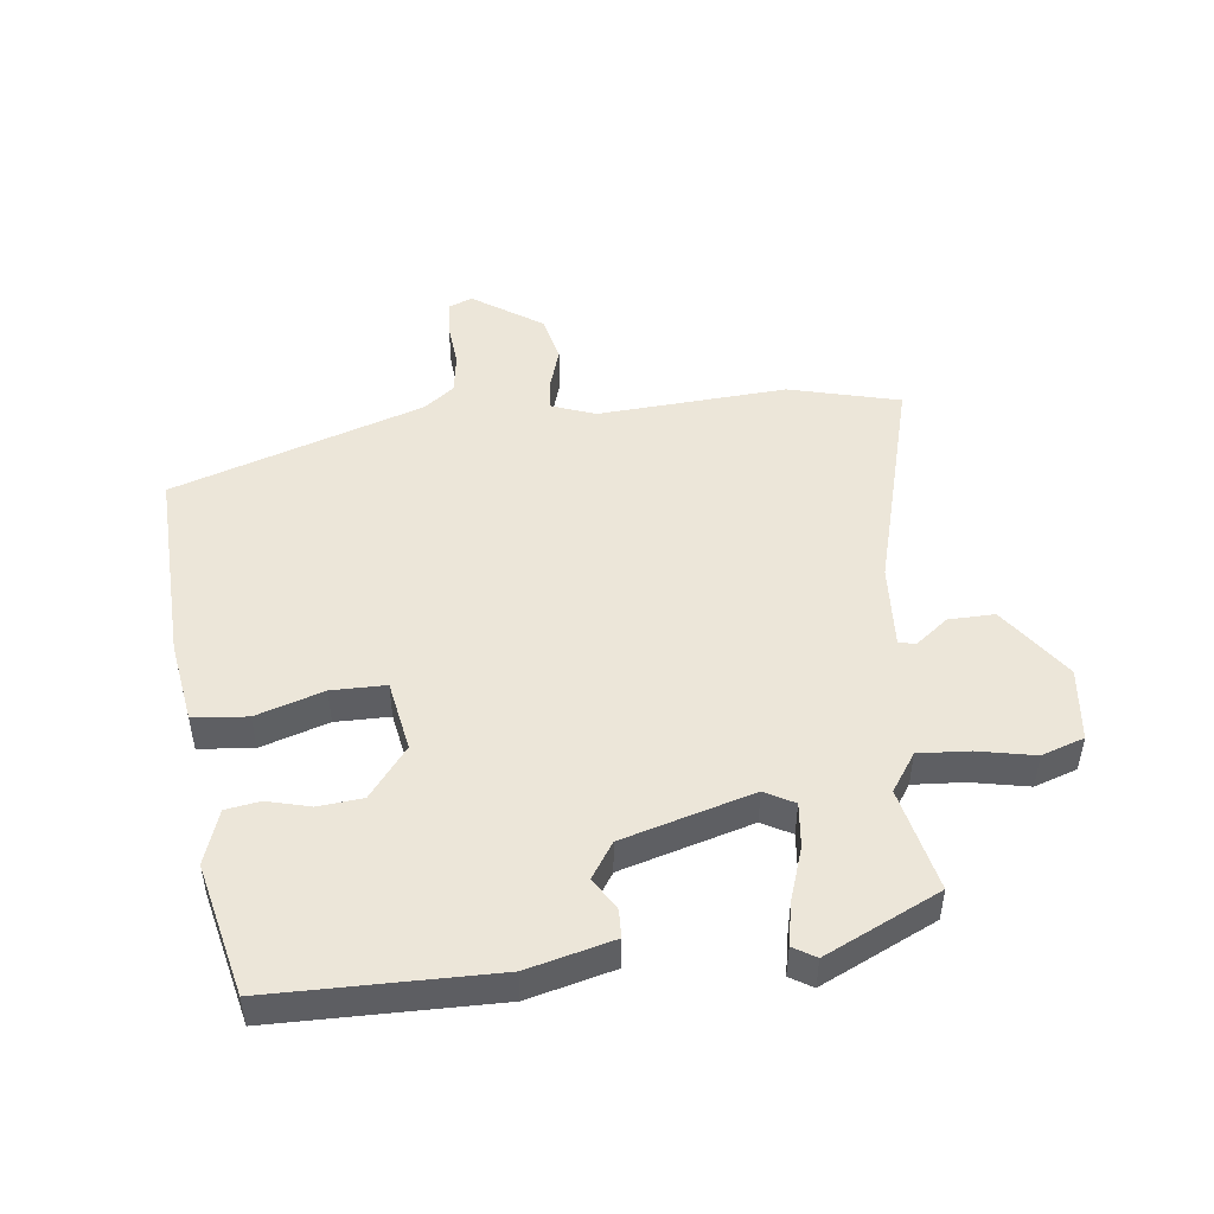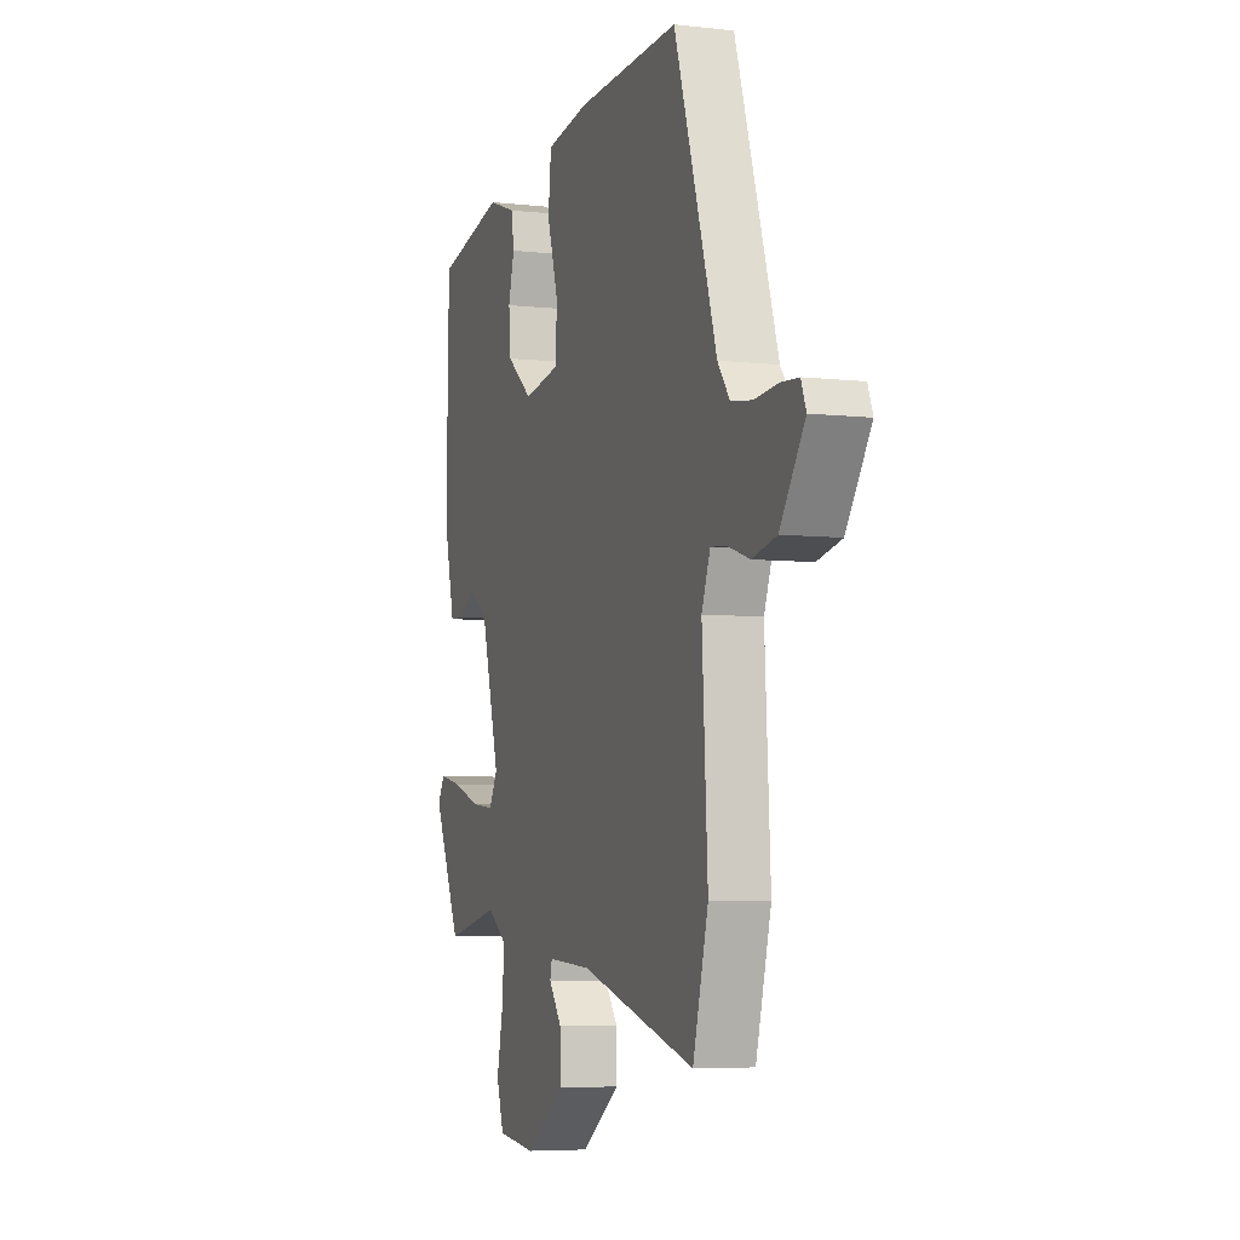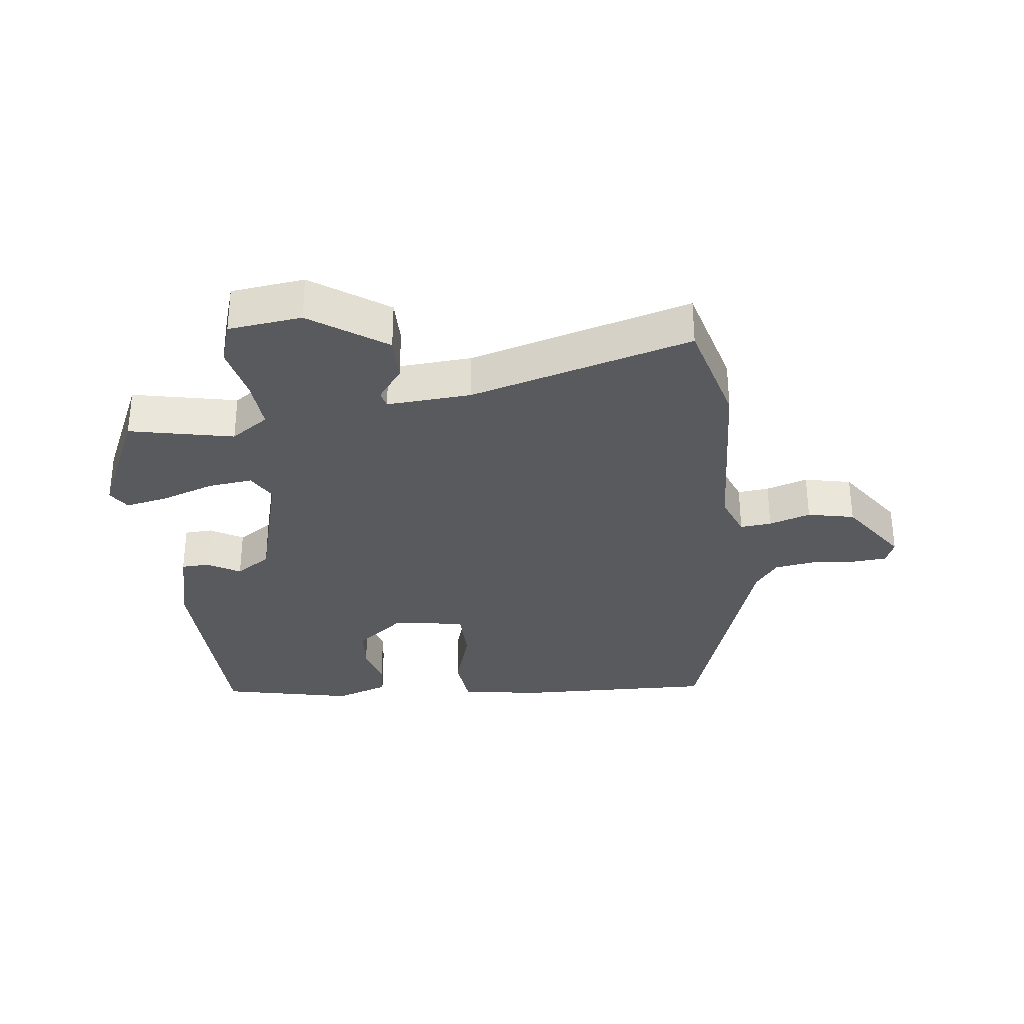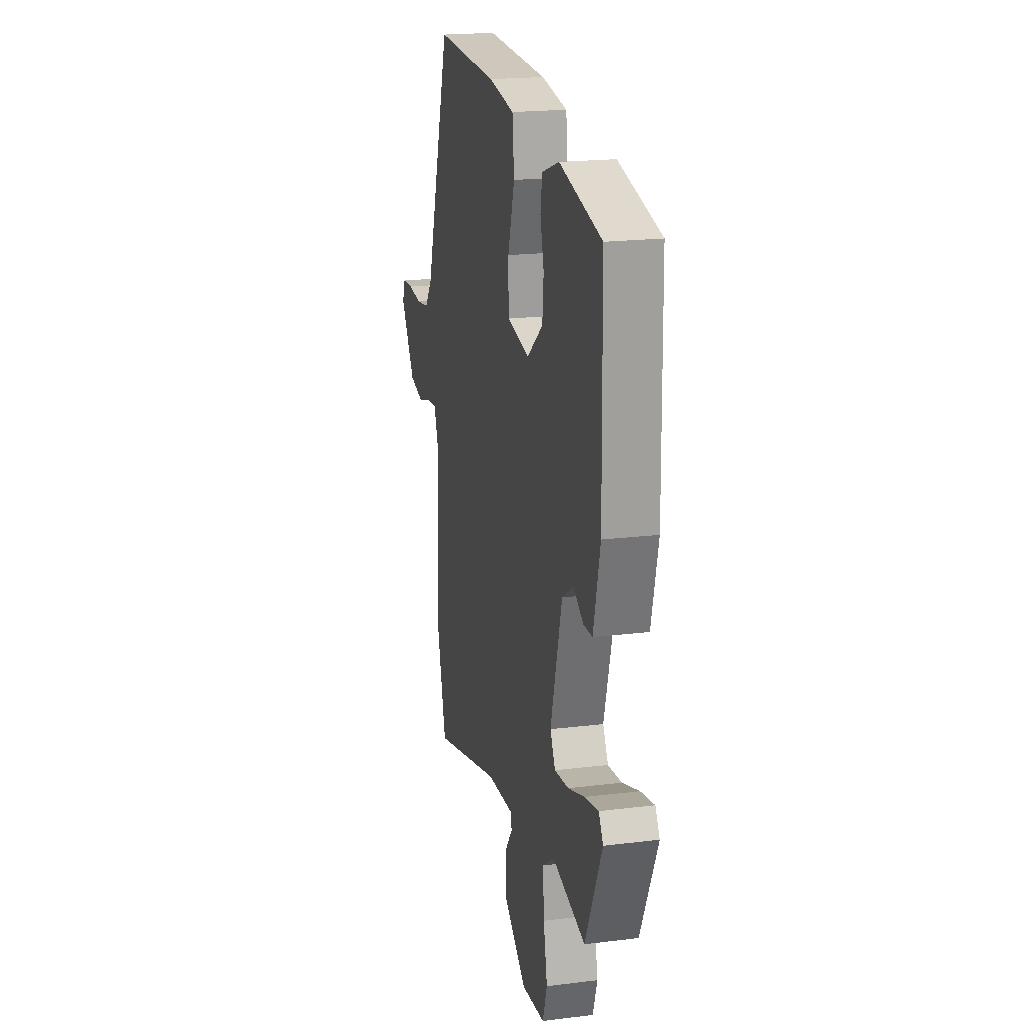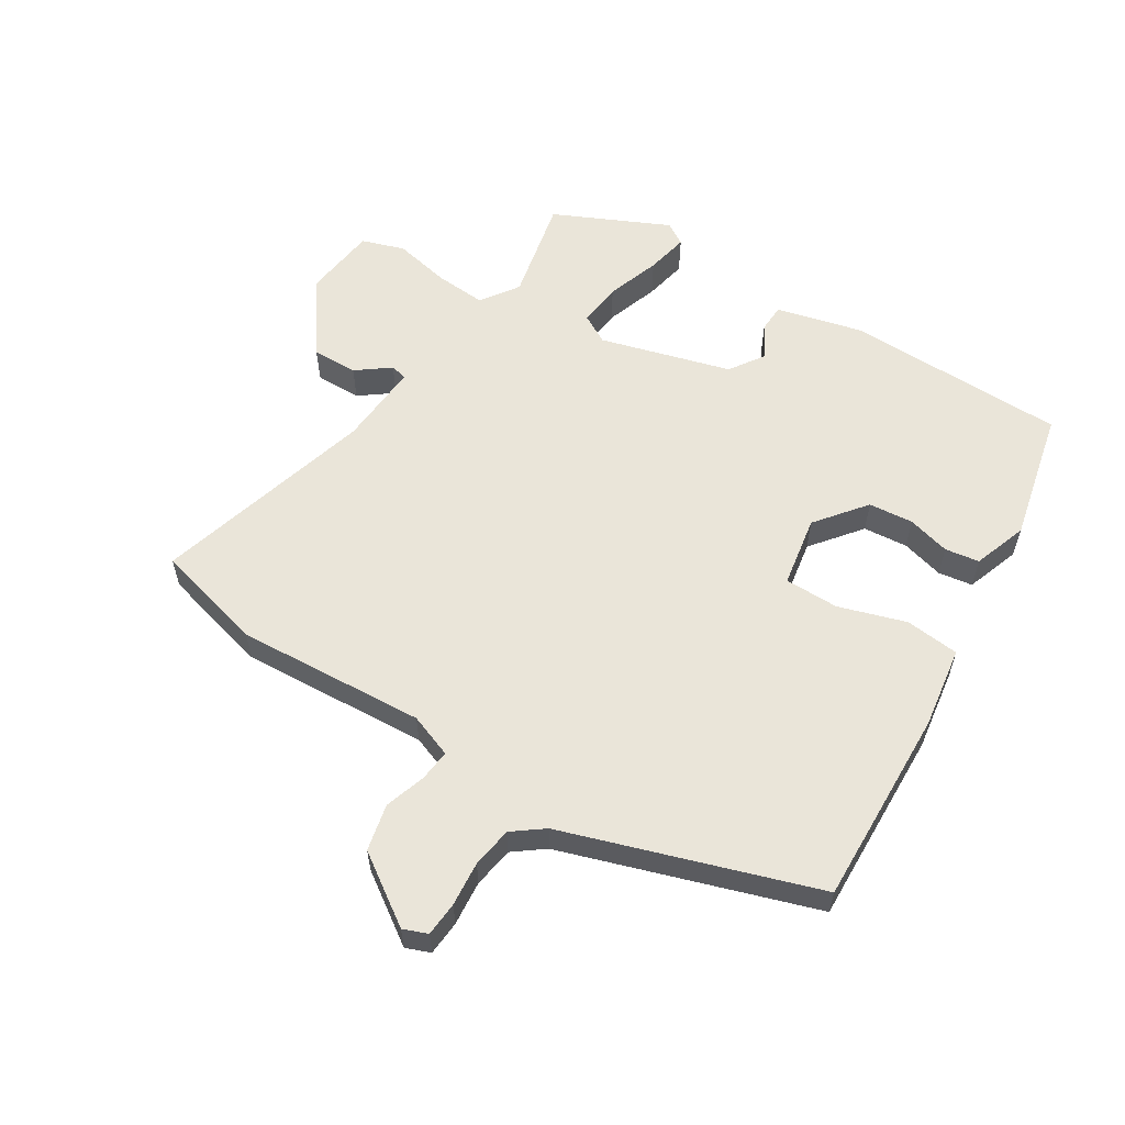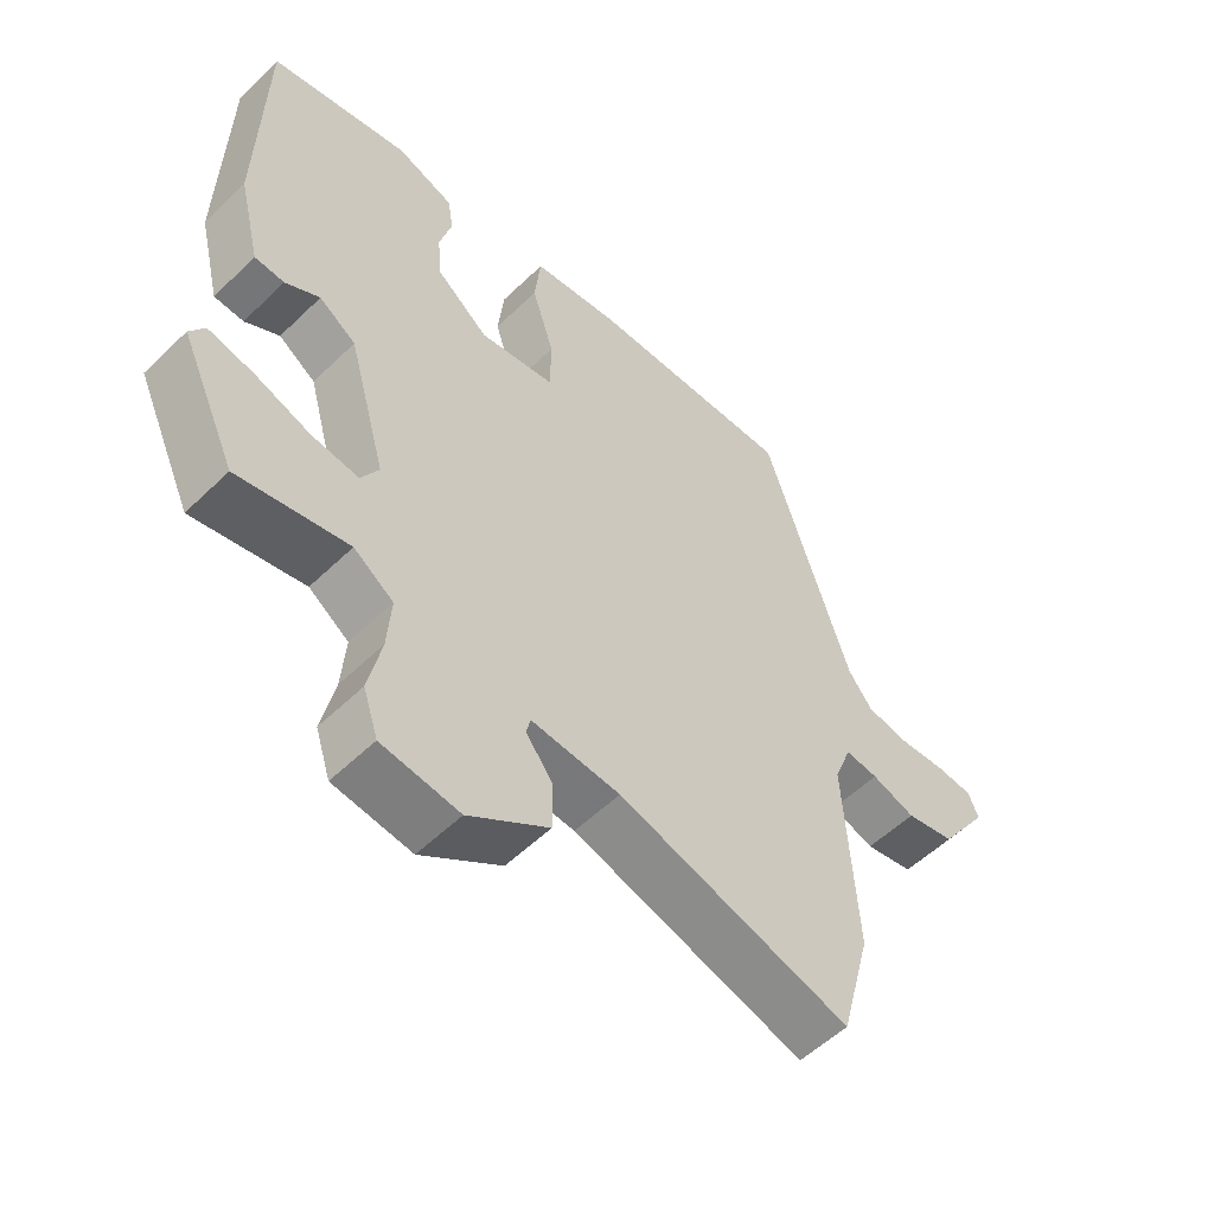
<metadata>
{"format":"obj","ext":"obj","renderer":"f3d","projection":"perspective","resolution":1024,"background":"white","views":[{"elev":48.8,"azim":82.8,"up":"+Y"},{"elev":-5.7,"azim":-109.1,"up":"+Z"},{"elev":-31.8,"azim":-173.1,"up":"+Y"},{"elev":20.1,"azim":77.3,"up":"+Z"},{"elev":58.3,"azim":-58.2,"up":"+Y"},{"elev":-55.2,"azim":135.4,"up":"+Z"}]}
</metadata>
<code>
v -0.469 0.07 -0.616
v -0.515 0.07 -0.443
v -0.498 0.07 -0.146
v -0.524 0.07 -0.078
v -0.573 0.07 -0.083
v -0.638 0.07 -0.104
v -0.711 0.07 -0.088
v -0.785 0.07 0.02
v -0.77 0.07 0.058
v -0.716 0.07 0.062
v -0.646 0.07 0.056
v -0.582 0.07 0.066
v -0.546 0.07 0.114
v -0.418 0.07 0.508
v -0.108 0.07 0.499
v 0.021 0.07 0.48
v 0.03 0.07 0.395
v -0.003 0.07 0.289
v -0.002 0.07 0.204
v 0.11 0.07 0.185
v 0.188 0.07 0.247
v 0.194 0.07 0.317
v 0.176 0.07 0.384
v 0.184 0.07 0.438
v 0.269 0.07 0.468
v 0.476 0.07 0.422
v 0.483 0.07 0.074
v 0.45 0.07 -0.061
v 0.406 0.07 -0.063
v 0.355 0.07 -0.033
v 0.3 0.07 -0.07
v 0.243 0.07 -0.275
v 0.269 0.07 -0.321
v 0.338 0.07 -0.313
v 0.422 0.07 -0.284
v 0.489 0.07 -0.27
v 0.511 0.07 -0.305
v 0.428 0.07 -0.485
v 0.265 0.07 -0.45
v 0.206 0.07 -0.491
v 0.212 0.07 -0.571
v 0.231 0.07 -0.66
v 0.209 0.07 -0.727
v 0.094 0.07 -0.741
v -0.024 0.07 -0.659
v -0.023 0.07 -0.587
v 0.016 0.07 -0.535
v 0.01 0.07 -0.509
v -0.122 0.07 -0.518
v -0.469 0 -0.616
v -0.515 0 -0.443
v -0.498 0 -0.146
v -0.524 0 -0.078
v -0.573 0 -0.083
v -0.638 0 -0.104
v -0.711 0 -0.088
v -0.785 0 0.02
v -0.77 0 0.058
v -0.716 0 0.062
v -0.646 0 0.056
v -0.582 0 0.066
v -0.546 0 0.114
v -0.418 0 0.508
v -0.108 0 0.499
v 0.021 0 0.48
v 0.03 0 0.395
v -0.003 0 0.289
v -0.002 0 0.204
v 0.11 0 0.185
v 0.188 0 0.247
v 0.194 0 0.317
v 0.176 0 0.384
v 0.184 0 0.438
v 0.269 0 0.468
v 0.476 0 0.422
v 0.483 0 0.074
v 0.45 0 -0.061
v 0.406 0 -0.063
v 0.355 0 -0.033
v 0.3 0 -0.07
v 0.243 0 -0.275
v 0.269 0 -0.321
v 0.338 0 -0.313
v 0.422 0 -0.284
v 0.489 0 -0.27
v 0.511 0 -0.305
v 0.428 0 -0.485
v 0.265 0 -0.45
v 0.206 0 -0.491
v 0.212 0 -0.571
v 0.231 0 -0.66
v 0.209 0 -0.727
v 0.094 0 -0.741
v -0.024 0 -0.659
v -0.023 0 -0.587
v 0.016 0 -0.535
v 0.01 0 -0.509
v -0.122 0 -0.518
f 44 45 46 47
f 44 47 48
f 41 42 43 44
f 40 41 44 48
f 39 40 48 49
f 37 38 39
f 34 35 36 37
f 33 34 37 39
f 32 33 39 49
f 27 28 29 30
f 27 30 31
f 26 27 31
f 25 26 31
f 22 23 24 25
f 21 22 25 31
f 20 21 31 32
f 15 16 17 18
f 13 14 15 18
f 12 13 18 19
f 8 9 10 11
f 8 11 12
f 5 6 7 8
f 4 5 8 12
f 49 1 2 3
f 49 3 4
f 19 20 32 49
f 4 12 19 49
f 96 95 94 93
f 97 96 93
f 93 92 91 90
f 97 93 90 89
f 98 97 89 88
f 88 87 86
f 86 85 84 83
f 88 86 83 82
f 98 88 82 81
f 79 78 77 76
f 80 79 76
f 80 76 75
f 80 75 74
f 74 73 72 71
f 80 74 71 70
f 81 80 70 69
f 67 66 65 64
f 67 64 63 62
f 68 67 62 61
f 60 59 58 57
f 61 60 57
f 57 56 55 54
f 61 57 54 53
f 52 51 50 98
f 53 52 98
f 98 81 69 68
f 98 68 61 53
f 1 50 51 2
f 2 51 52 3
f 3 52 53 4
f 4 53 54 5
f 5 54 55 6
f 6 55 56 7
f 7 56 57 8
f 8 57 58 9
f 9 58 59 10
f 10 59 60 11
f 11 60 61 12
f 12 61 62 13
f 13 62 63 14
f 14 63 64 15
f 15 64 65 16
f 16 65 66 17
f 17 66 67 18
f 18 67 68 19
f 19 68 69 20
f 20 69 70 21
f 21 70 71 22
f 22 71 72 23
f 23 72 73 24
f 24 73 74 25
f 25 74 75 26
f 26 75 76 27
f 27 76 77 28
f 28 77 78 29
f 29 78 79 30
f 30 79 80 31
f 31 80 81 32
f 32 81 82 33
f 33 82 83 34
f 34 83 84 35
f 35 84 85 36
f 36 85 86 37
f 37 86 87 38
f 38 87 88 39
f 39 88 89 40
f 40 89 90 41
f 41 90 91 42
f 42 91 92 43
f 43 92 93 44
f 44 93 94 45
f 45 94 95 46
f 46 95 96 47
f 47 96 97 48
f 48 97 98 49
f 49 98 50 1

</code>
